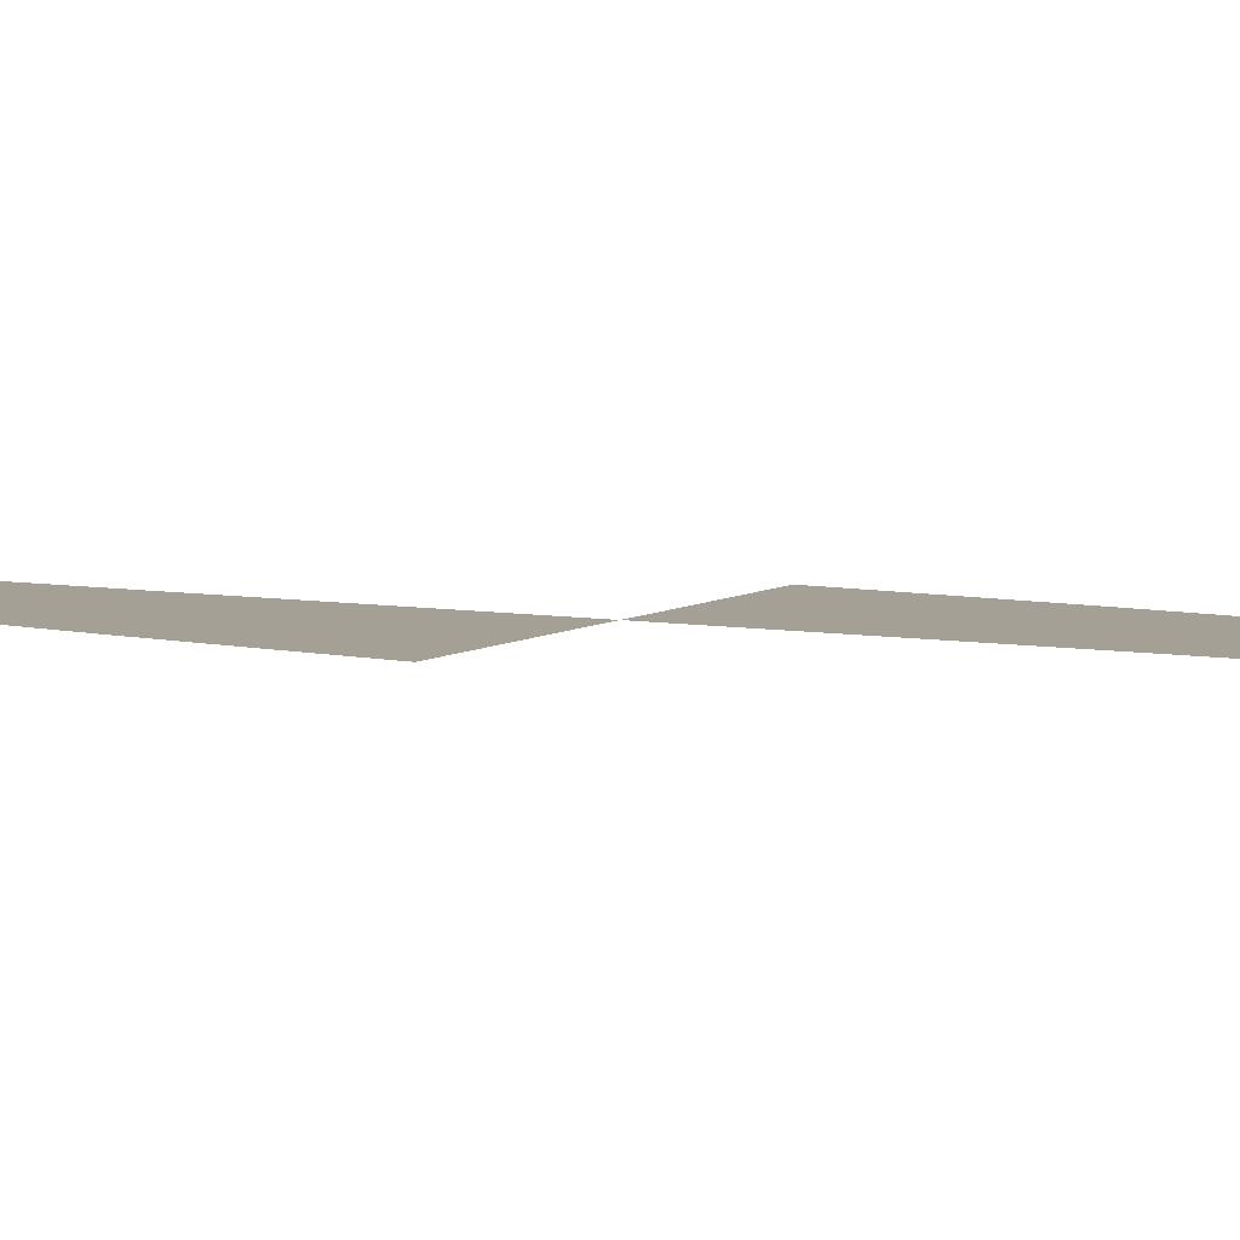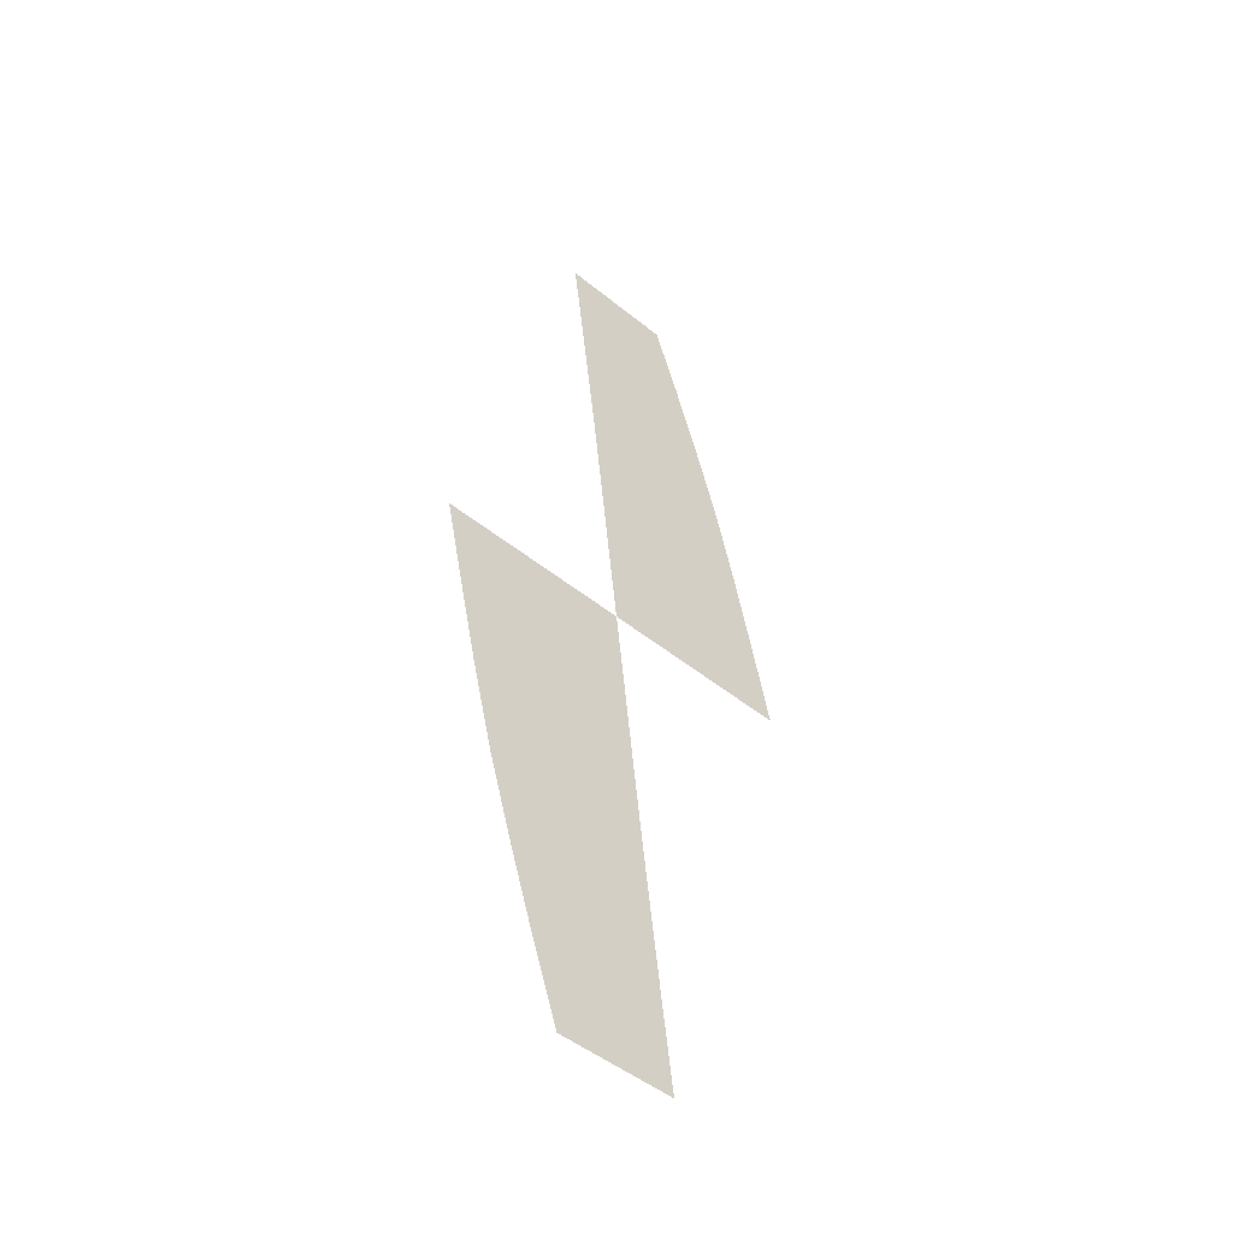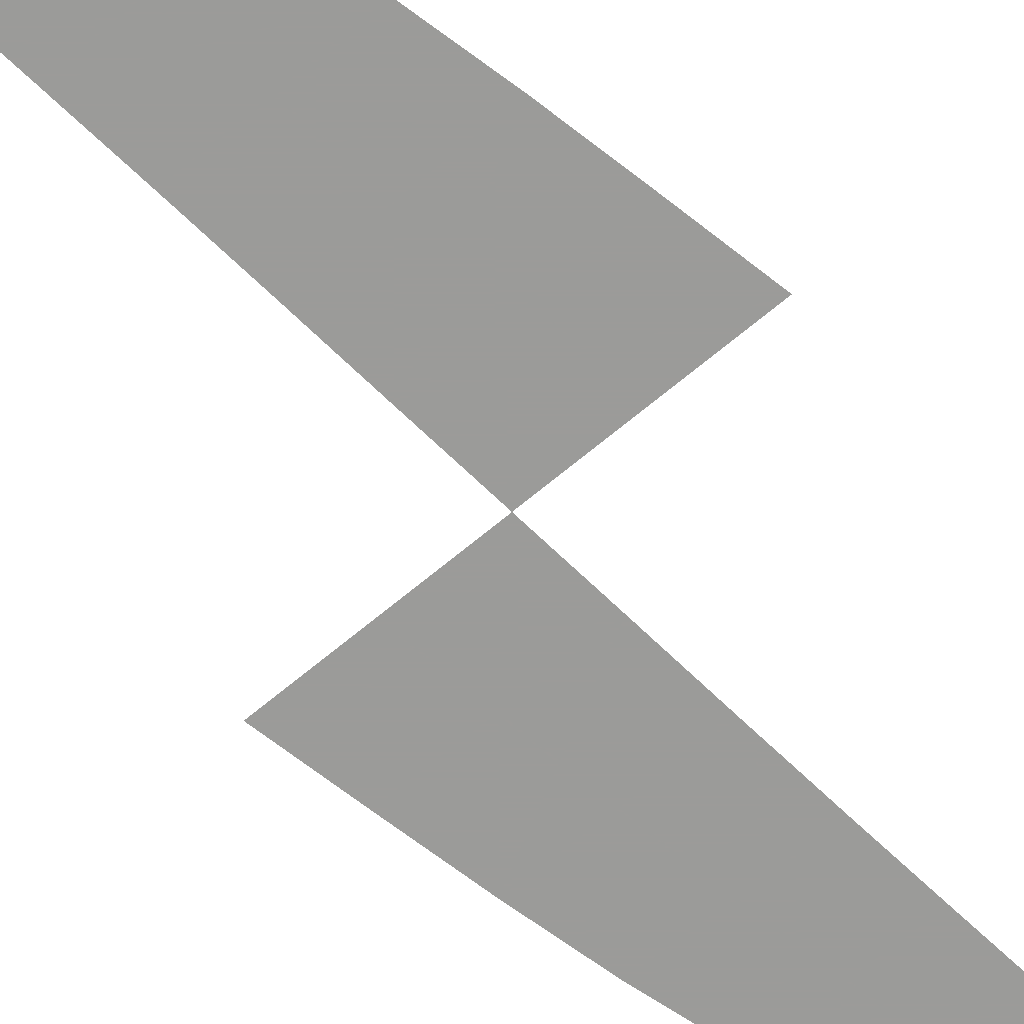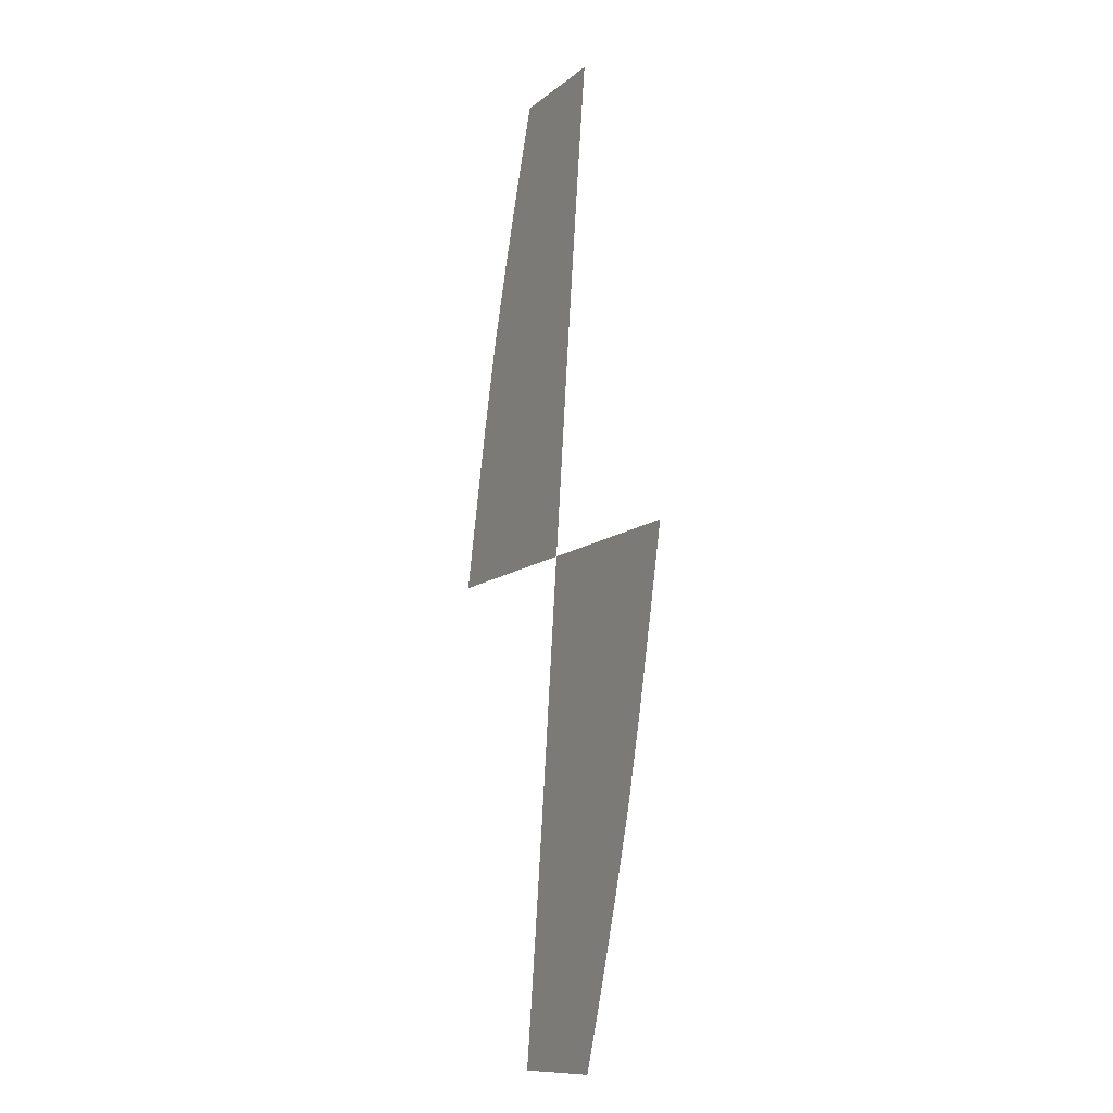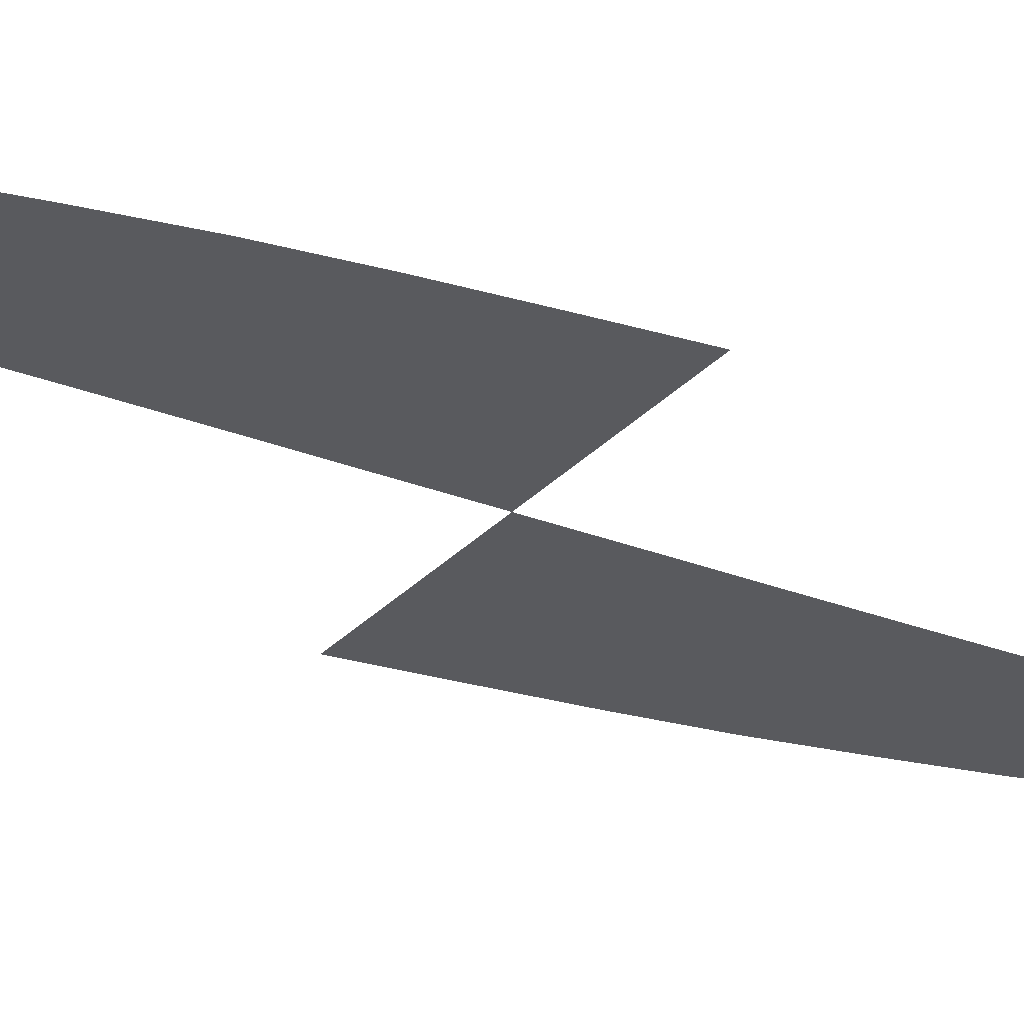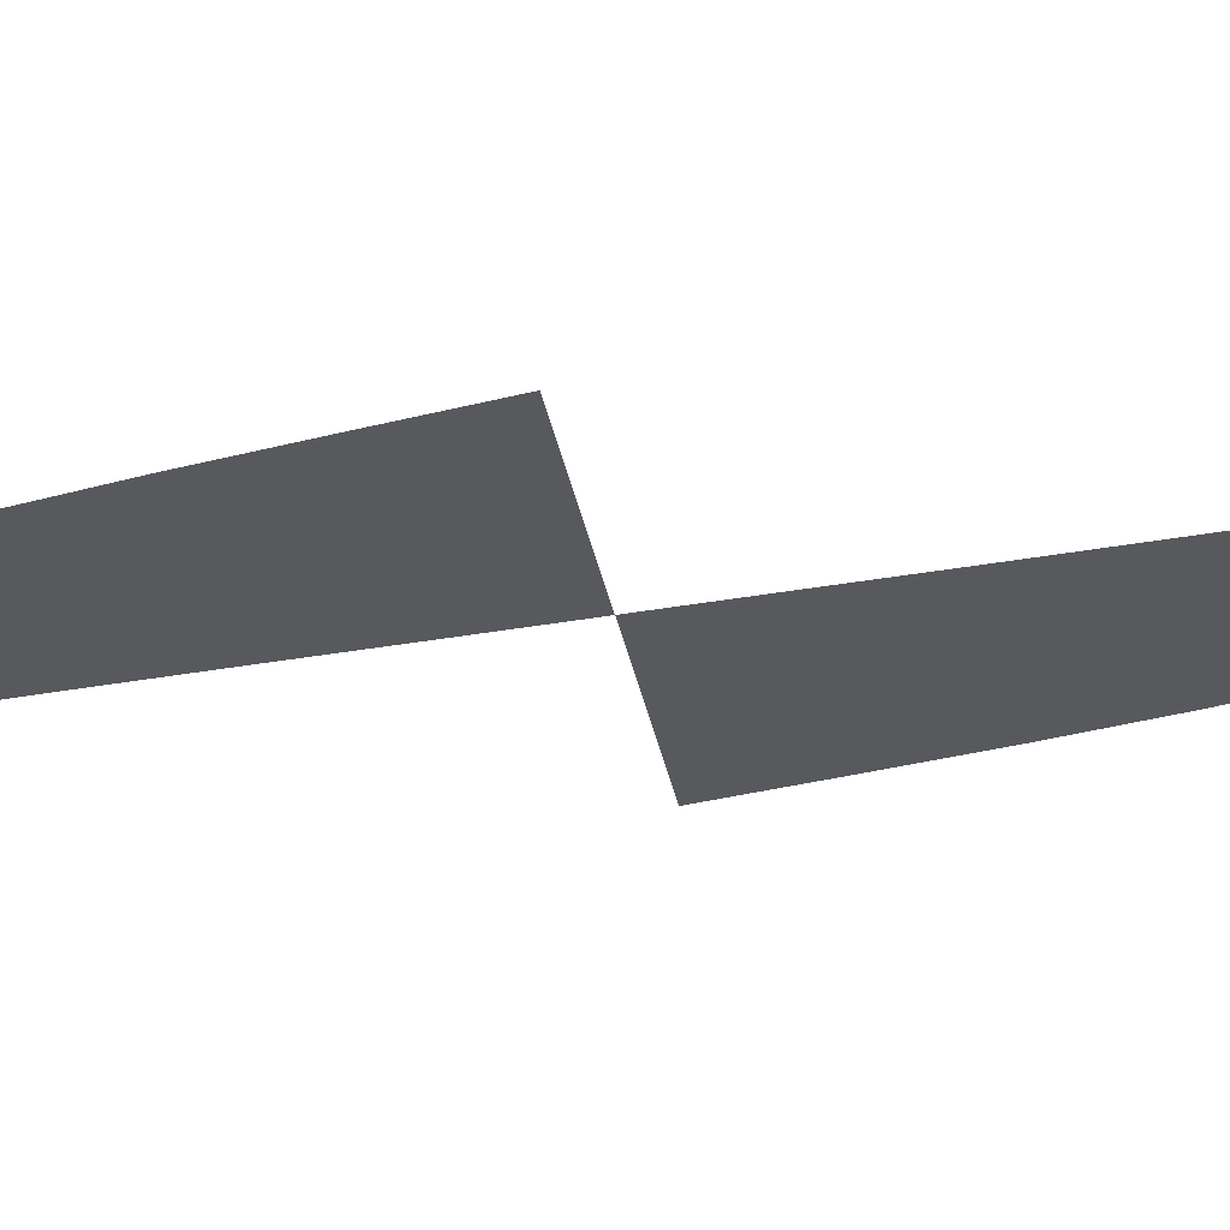
<metadata>
{"format":"obj","ext":"obj","renderer":"f3d","projection":"perspective","resolution":1024,"background":"white","views":[{"elev":5.7,"azim":-64.2,"up":"+Y"},{"elev":-48.4,"azim":-42.2,"up":"+Z"},{"elev":-69.6,"azim":-140.3,"up":"+Y"},{"elev":-11.6,"azim":-119.2,"up":"+Z"},{"elev":-31.3,"azim":55.0,"up":"+Y"},{"elev":-29.3,"azim":99.3,"up":"+Y"}]}
</metadata>
<code>
v     120       0   -1026
v    -120       0   -1026
v    -174       0    -868
v     100       0    -868
v      -2       0   -1024
v     -20       0    -946
v     -16       0    -946
v       2       0   -1024
v    -226       0    -704
v      80       0    -704
v     -39       0    -868
v     -57       0    -786
v     -53       0    -786
v     -35       0    -868
v    -276       0    -536
v      60       0    -536
v     -75       0    -704
v     -92       0    -620
v     -88       0    -620
v     -71       0    -704
v    -320       0    -360
v      40       0    -360
v    -110       0    -536
v    -126       0    -448
v    -122       0    -448
v    -106       0    -536
v    -361       0    -178
v      20       0    -178
v    -142       0    -360
v    -157       0    -269
v    -153       0    -269
v    -138       0    -360
v    -400       0       0
v       0       0       0
v    -172       0    -178
v    -187       0     -89
v    -183       0     -89
v    -168       0    -178
v    -120       0    1026
v     120       0    1026
v     174       0     868
v    -100       0     868
v      39       0     868
v      20       0     946
v      16       0     946
v      35       0     868
v     226       0     704
v     -80       0     704
v      75       0     704
v      57       0     786
v      53       0     786
v      71       0     704
v     276       0     536
v     -60       0     536
v     110       0     536
v      92       0     620
v      88       0     620
v     106       0     536
v     320       0     360
v     -40       0     360
v     142       0     360
v     126       0     448
v     122       0     448
v     138       0     360
v     361       0     178
v     -20       0     178
v     172       0     178
v     157       0     269
v     153       0     269
v     168       0     178
v     400       0       0
v     202       0       0
v     187       0      89
v     183       0      89
v     198       0       0
f 1 2 3 4
f 5 6 7 8
f 4 3 9 10
f 11 12 13 14
f 10 9 15 16
f 17 18 19 20
f 16 15 21 22
f 23 24 25 26
f 21 27 28 22
f 29 30 31 32
f 28 27 33 34
f 35 36 37 38
f 39 40 41 42
f 43 44 45 46
f 42 41 47 48
f 49 50 51 52
f 48 47 53 54
f 55 56 57 58
f 54 53 59 60
f 61 62 63 64
f 59 65 66 60
f 67 68 69 70
f 66 65 71 34
f 72 73 74 75

</code>
